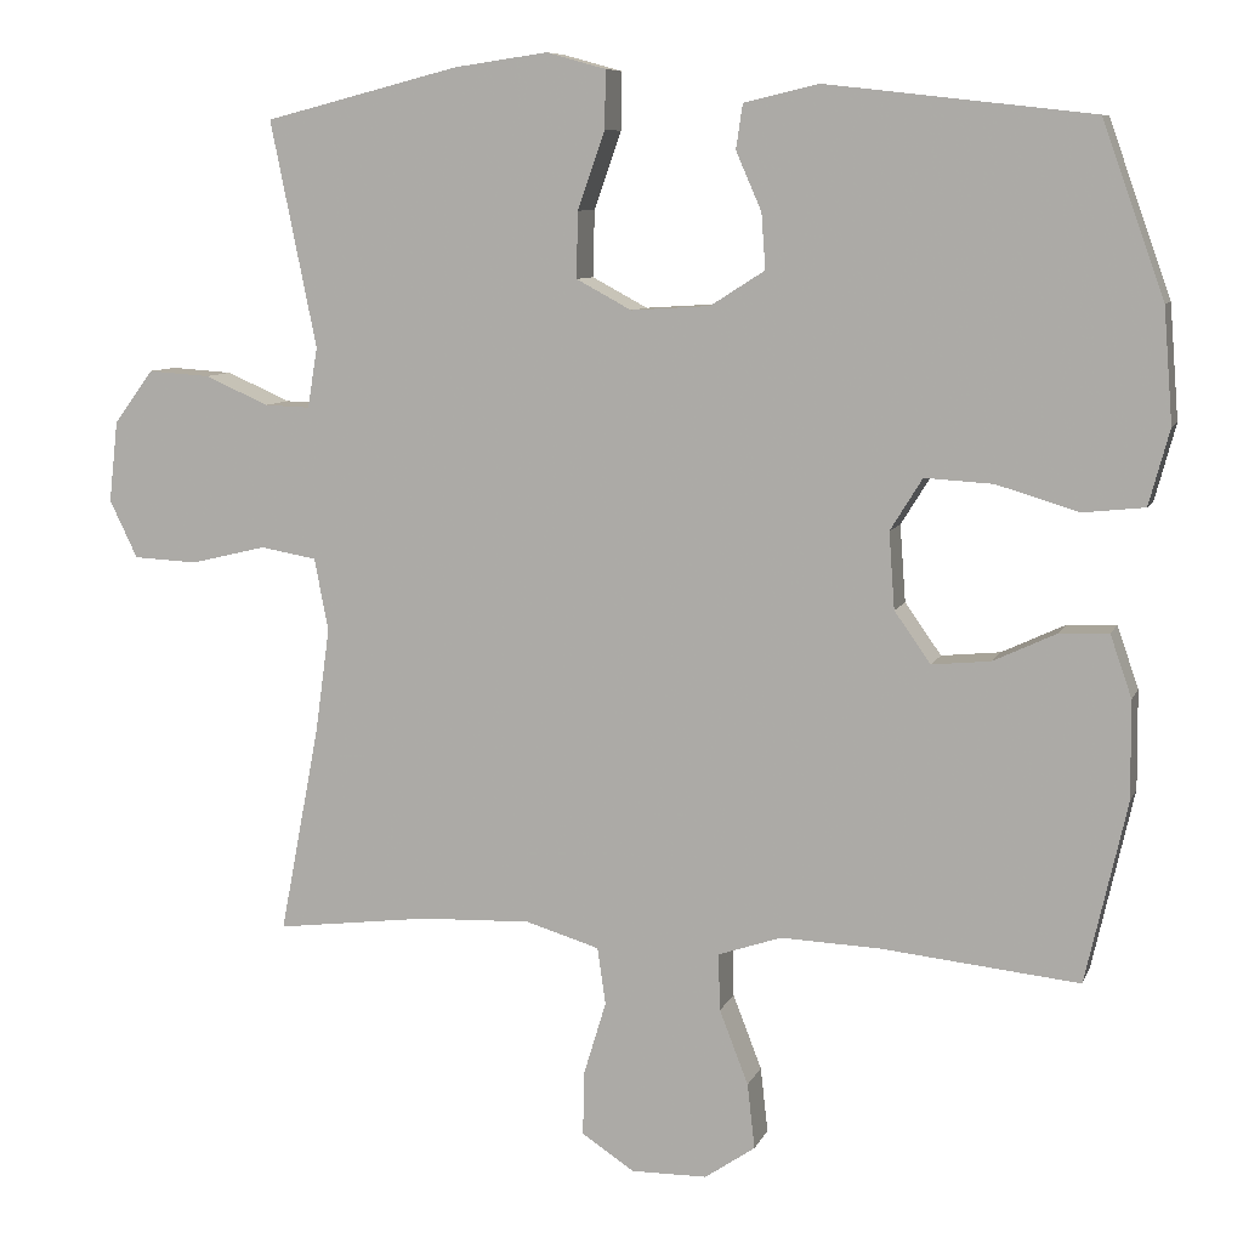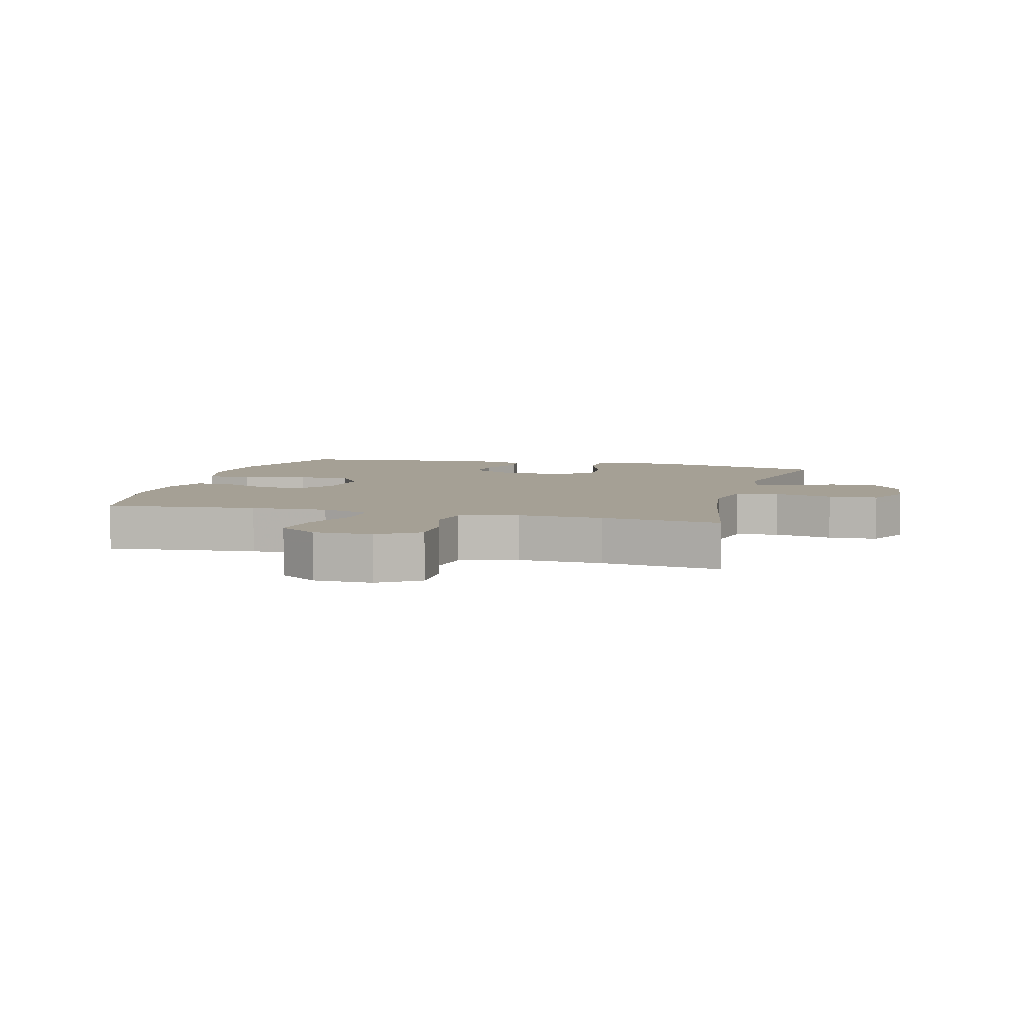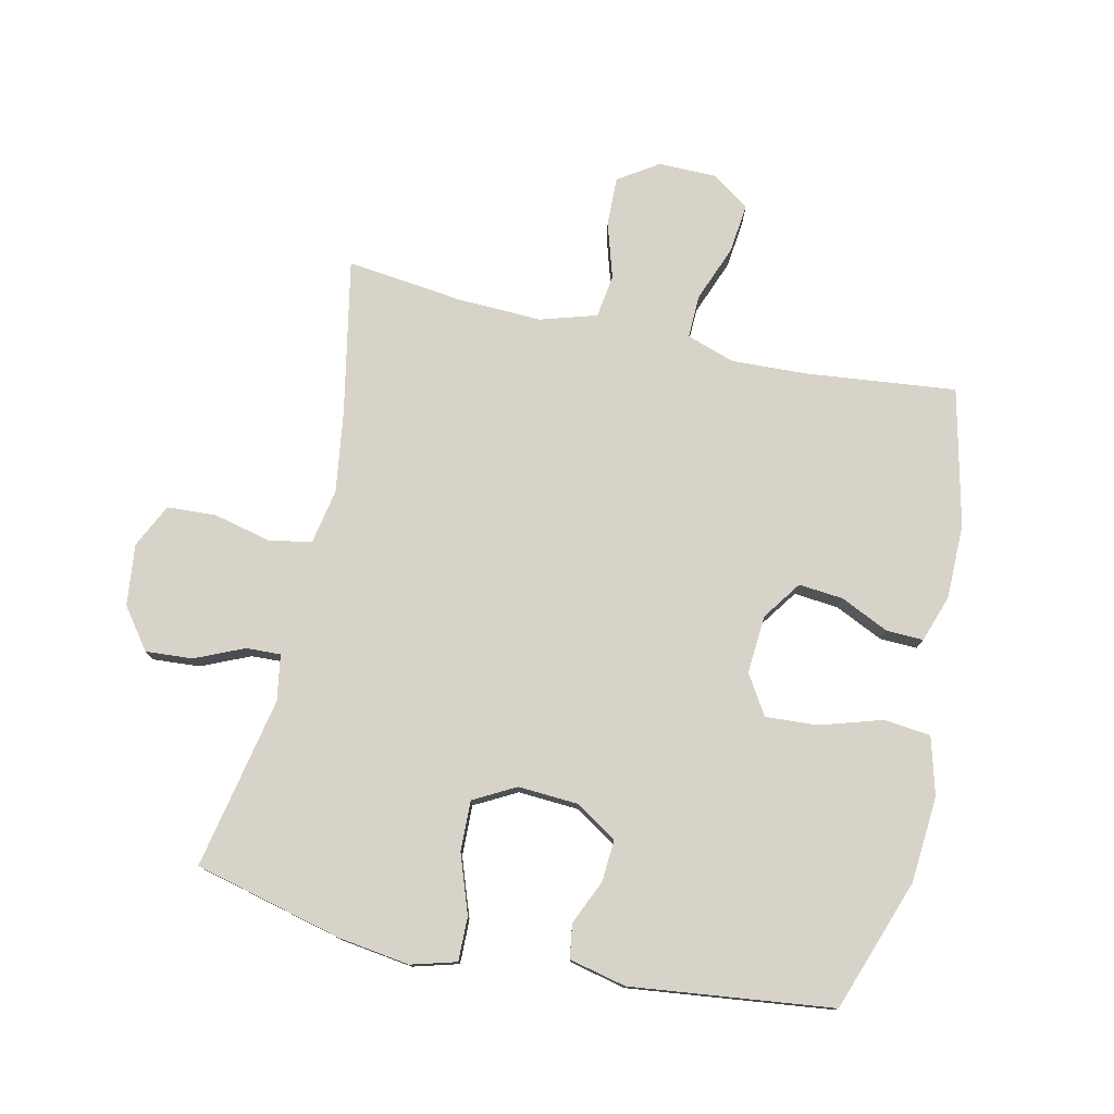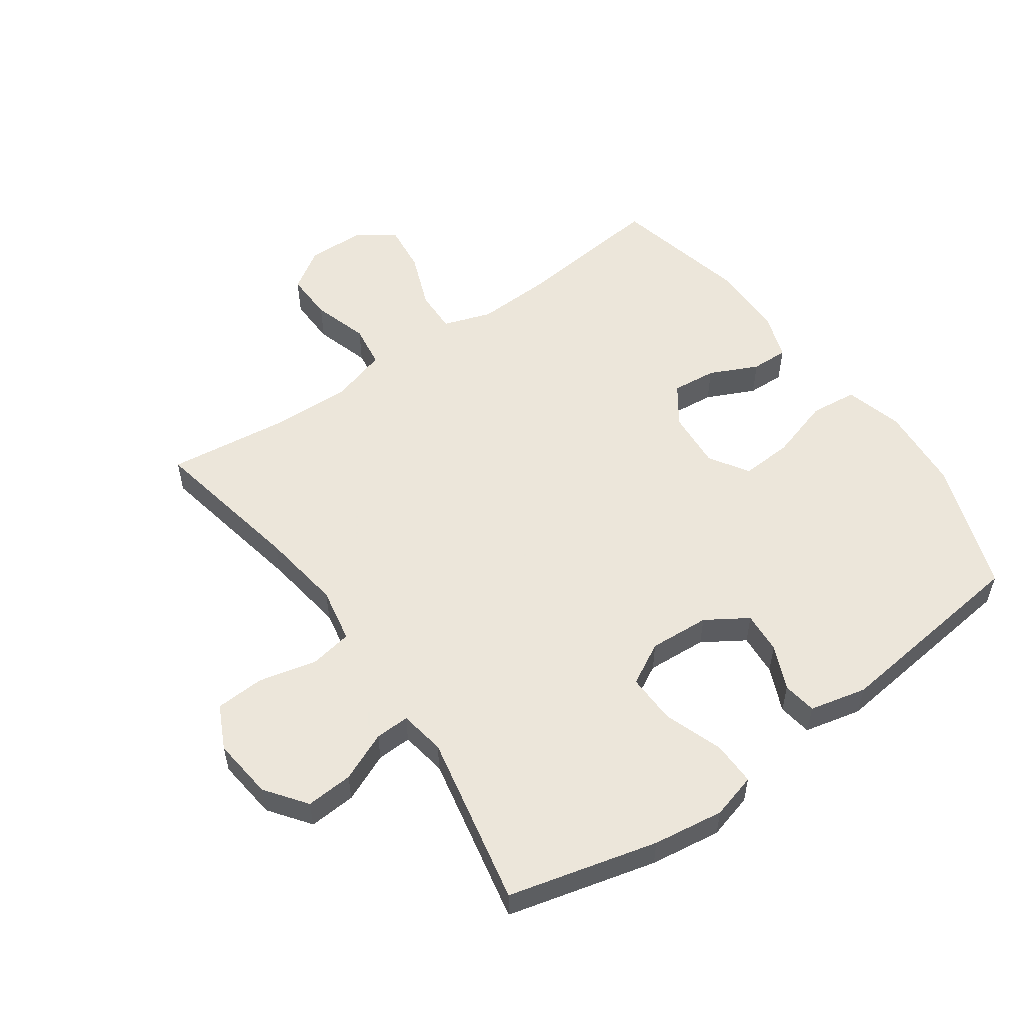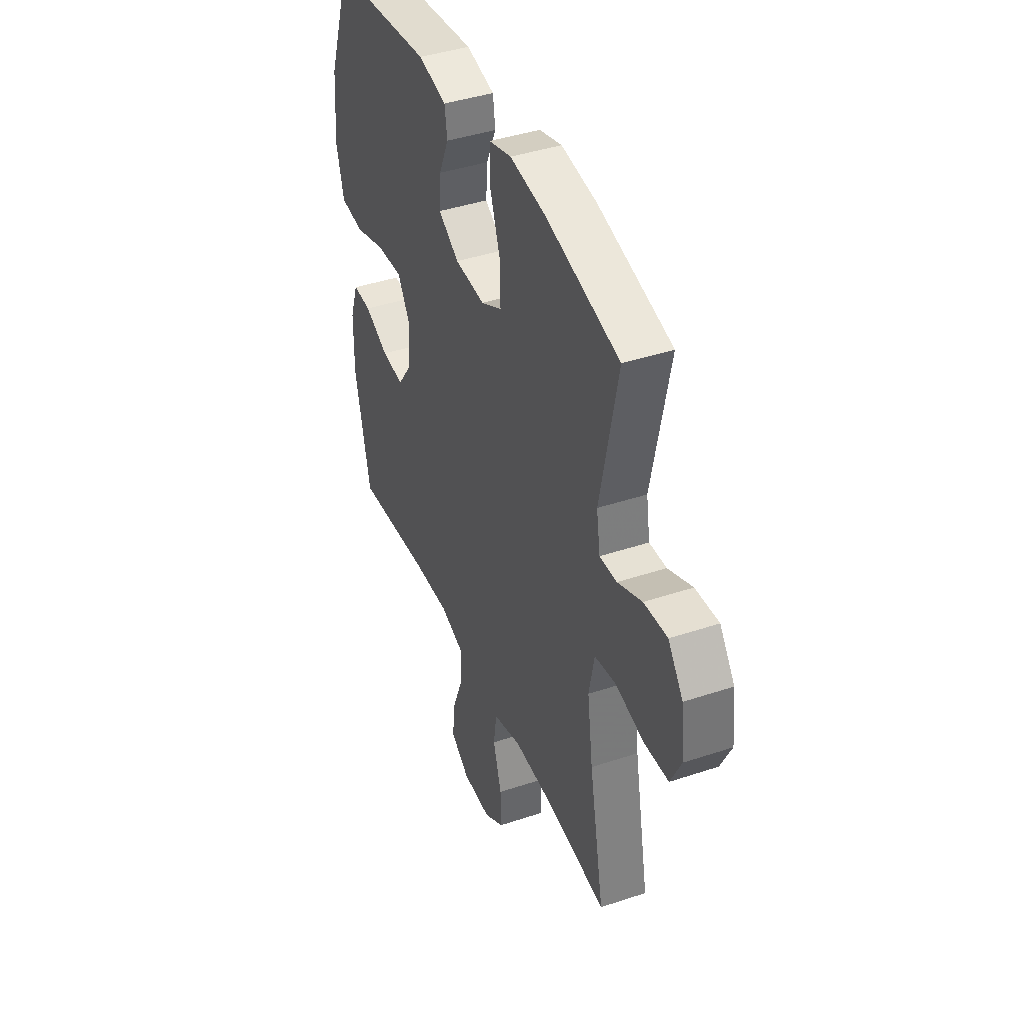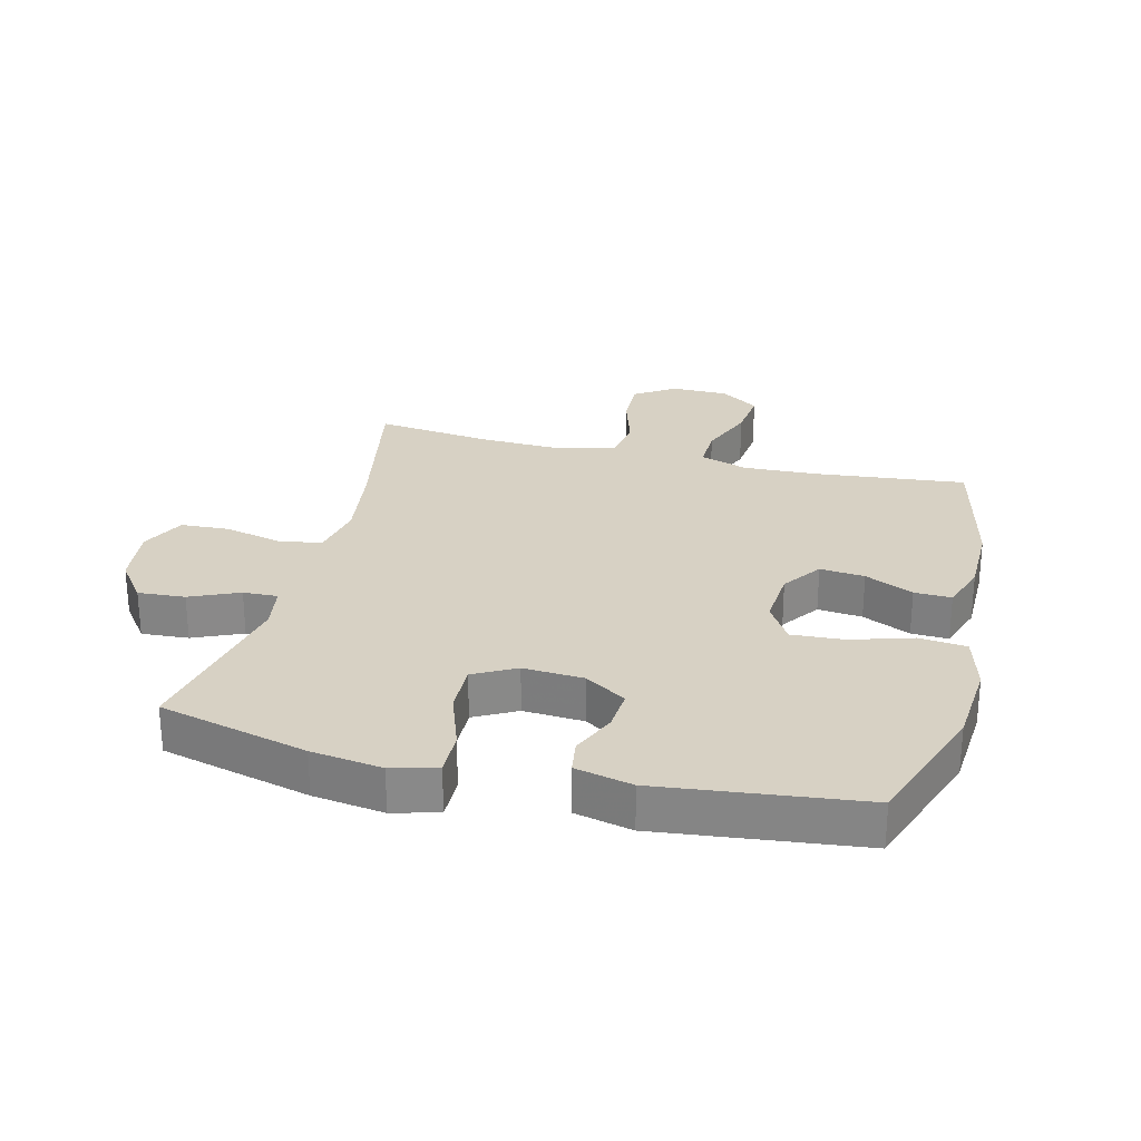
<metadata>
{"format":"obj","ext":"obj","renderer":"f3d","projection":"perspective","resolution":1024,"background":"white","views":[{"elev":8.3,"azim":15.8,"up":"+Z"},{"elev":5.9,"azim":-165.0,"up":"+Y"},{"elev":77.2,"azim":12.4,"up":"+Y"},{"elev":54.6,"azim":-35.3,"up":"+Y"},{"elev":41.5,"azim":-112.0,"up":"+Z"},{"elev":27.1,"azim":14.0,"up":"+Y"}]}
</metadata>
<code>
v -0.5 0.07 -0.5
v -0.452 0.07 -0.25
v -0.434 0.07 -0.121
v -0.451 0.07 -0.033
v -0.519 0.07 -0.021
v -0.611 0.07 -0.043
v -0.689 0.07 -0.039
v -0.723 0.07 0.031
v -0.712 0.07 0.129
v -0.664 0.07 0.194
v -0.589 0.07 0.189
v -0.511 0.07 0.155
v -0.456 0.07 0.153
v -0.444 0.07 0.226
v -0.5 0.07 0.5
v -0.263 0.07 0.56
v -0.15 0.07 0.576
v -0.078 0.07 0.556
v -0.079 0.07 0.486
v -0.112 0.07 0.392
v -0.114 0.07 0.312
v -0.047 0.07 0.276
v 0.049 0.07 0.282
v 0.115 0.07 0.324
v 0.11 0.07 0.391
v 0.079 0.07 0.462
v 0.087 0.07 0.516
v 0.178 0.07 0.537
v 0.5 0.07 0.5
v 0.575 0.07 0.29
v 0.586 0.07 0.152
v 0.561 0.07 0.06
v 0.486 0.07 0.052
v 0.387 0.07 0.082
v 0.304 0.07 0.087
v 0.265 0.07 0.024
v 0.272 0.07 -0.069
v 0.316 0.07 -0.131
v 0.387 0.07 -0.124
v 0.464 0.07 -0.088
v 0.523 0.07 -0.086
v 0.549 0.07 -0.161
v 0.55 0.07 -0.28
v 0.5 0.07 -0.5
v 0.261 0.07 -0.475
v 0.14 0.07 -0.47
v 0.063 0.07 -0.496
v 0.065 0.07 -0.565
v 0.1 0.07 -0.655
v 0.109 0.07 -0.734
v 0.048 0.07 -0.776
v -0.044 0.07 -0.777
v -0.108 0.07 -0.735
v -0.106 0.07 -0.657
v -0.079 0.07 -0.568
v -0.089 0.07 -0.499
v -0.179 0.07 -0.472
v -0.313 0.07 -0.477
v -0.5 0 -0.5
v -0.452 0 -0.25
v -0.434 0 -0.121
v -0.451 0 -0.033
v -0.519 0 -0.021
v -0.611 0 -0.043
v -0.689 0 -0.039
v -0.723 0 0.031
v -0.712 0 0.129
v -0.664 0 0.194
v -0.589 0 0.189
v -0.511 0 0.155
v -0.456 0 0.153
v -0.444 0 0.226
v -0.5 0 0.5
v -0.263 0 0.56
v -0.15 0 0.576
v -0.078 0 0.556
v -0.079 0 0.486
v -0.112 0 0.392
v -0.114 0 0.312
v -0.047 0 0.276
v 0.049 0 0.282
v 0.115 0 0.324
v 0.11 0 0.391
v 0.079 0 0.462
v 0.087 0 0.516
v 0.178 0 0.537
v 0.5 0 0.5
v 0.575 0 0.29
v 0.586 0 0.152
v 0.561 0 0.06
v 0.486 0 0.052
v 0.387 0 0.082
v 0.304 0 0.087
v 0.265 0 0.024
v 0.272 0 -0.069
v 0.316 0 -0.131
v 0.387 0 -0.124
v 0.464 0 -0.088
v 0.523 0 -0.086
v 0.549 0 -0.161
v 0.55 0 -0.28
v 0.5 0 -0.5
v 0.261 0 -0.475
v 0.14 0 -0.47
v 0.063 0 -0.496
v 0.065 0 -0.565
v 0.1 0 -0.655
v 0.109 0 -0.734
v 0.048 0 -0.776
v -0.044 0 -0.777
v -0.108 0 -0.735
v -0.106 0 -0.657
v -0.079 0 -0.568
v -0.089 0 -0.499
v -0.179 0 -0.472
v -0.313 0 -0.477
f 53 54 55
f 52 53 55
f 51 52 55
f 50 51 55
f 49 50 55
f 48 49 55
f 47 48 55 56
f 46 47 56 57
f 43 44 45
f 42 43 45
f 41 42 45
f 40 41 45
f 39 40 45
f 38 39 45 46
f 37 38 46 57
f 32 33 34
f 31 32 34
f 30 31 34
f 29 30 34
f 28 29 34
f 27 28 34
f 26 27 34
f 25 26 34
f 24 25 34 35
f 23 24 35 36
f 18 19 20
f 17 18 20
f 16 17 20
f 15 16 20
f 14 15 20
f 13 14 20 21
f 10 11 12
f 9 10 12
f 8 9 12
f 7 8 12
f 6 7 12
f 5 6 12
f 4 5 12 13
f 13 21 22
f 4 13 22
f 3 4 22
f 58 1 2
f 37 57 58
f 36 37 58
f 23 36 58
f 22 23 58
f 3 22 58
f 2 3 58
f 113 112 111
f 113 111 110
f 113 110 109
f 113 109 108
f 113 108 107
f 113 107 106
f 114 113 106 105
f 115 114 105 104
f 103 102 101
f 103 101 100
f 103 100 99
f 103 99 98
f 103 98 97
f 104 103 97 96
f 115 104 96 95
f 92 91 90
f 92 90 89
f 92 89 88
f 92 88 87
f 92 87 86
f 92 86 85
f 92 85 84
f 92 84 83
f 93 92 83 82
f 94 93 82 81
f 78 77 76
f 78 76 75
f 78 75 74
f 78 74 73
f 78 73 72
f 79 78 72 71
f 70 69 68
f 70 68 67
f 70 67 66
f 70 66 65
f 70 65 64
f 70 64 63
f 71 70 63 62
f 80 79 71
f 80 71 62
f 80 62 61
f 60 59 116
f 116 115 95
f 116 95 94
f 116 94 81
f 116 81 80
f 116 80 61
f 116 61 60
f 1 59 60 2
f 2 60 61 3
f 3 61 62 4
f 4 62 63 5
f 5 63 64 6
f 6 64 65 7
f 7 65 66 8
f 8 66 67 9
f 9 67 68 10
f 10 68 69 11
f 11 69 70 12
f 12 70 71 13
f 13 71 72 14
f 14 72 73 15
f 15 73 74 16
f 16 74 75 17
f 17 75 76 18
f 18 76 77 19
f 19 77 78 20
f 20 78 79 21
f 21 79 80 22
f 22 80 81 23
f 23 81 82 24
f 24 82 83 25
f 25 83 84 26
f 26 84 85 27
f 27 85 86 28
f 28 86 87 29
f 29 87 88 30
f 30 88 89 31
f 31 89 90 32
f 32 90 91 33
f 33 91 92 34
f 34 92 93 35
f 35 93 94 36
f 36 94 95 37
f 37 95 96 38
f 38 96 97 39
f 39 97 98 40
f 40 98 99 41
f 41 99 100 42
f 42 100 101 43
f 43 101 102 44
f 44 102 103 45
f 45 103 104 46
f 46 104 105 47
f 47 105 106 48
f 48 106 107 49
f 49 107 108 50
f 50 108 109 51
f 51 109 110 52
f 52 110 111 53
f 53 111 112 54
f 54 112 113 55
f 55 113 114 56
f 56 114 115 57
f 57 115 116 58
f 58 116 59 1

</code>
